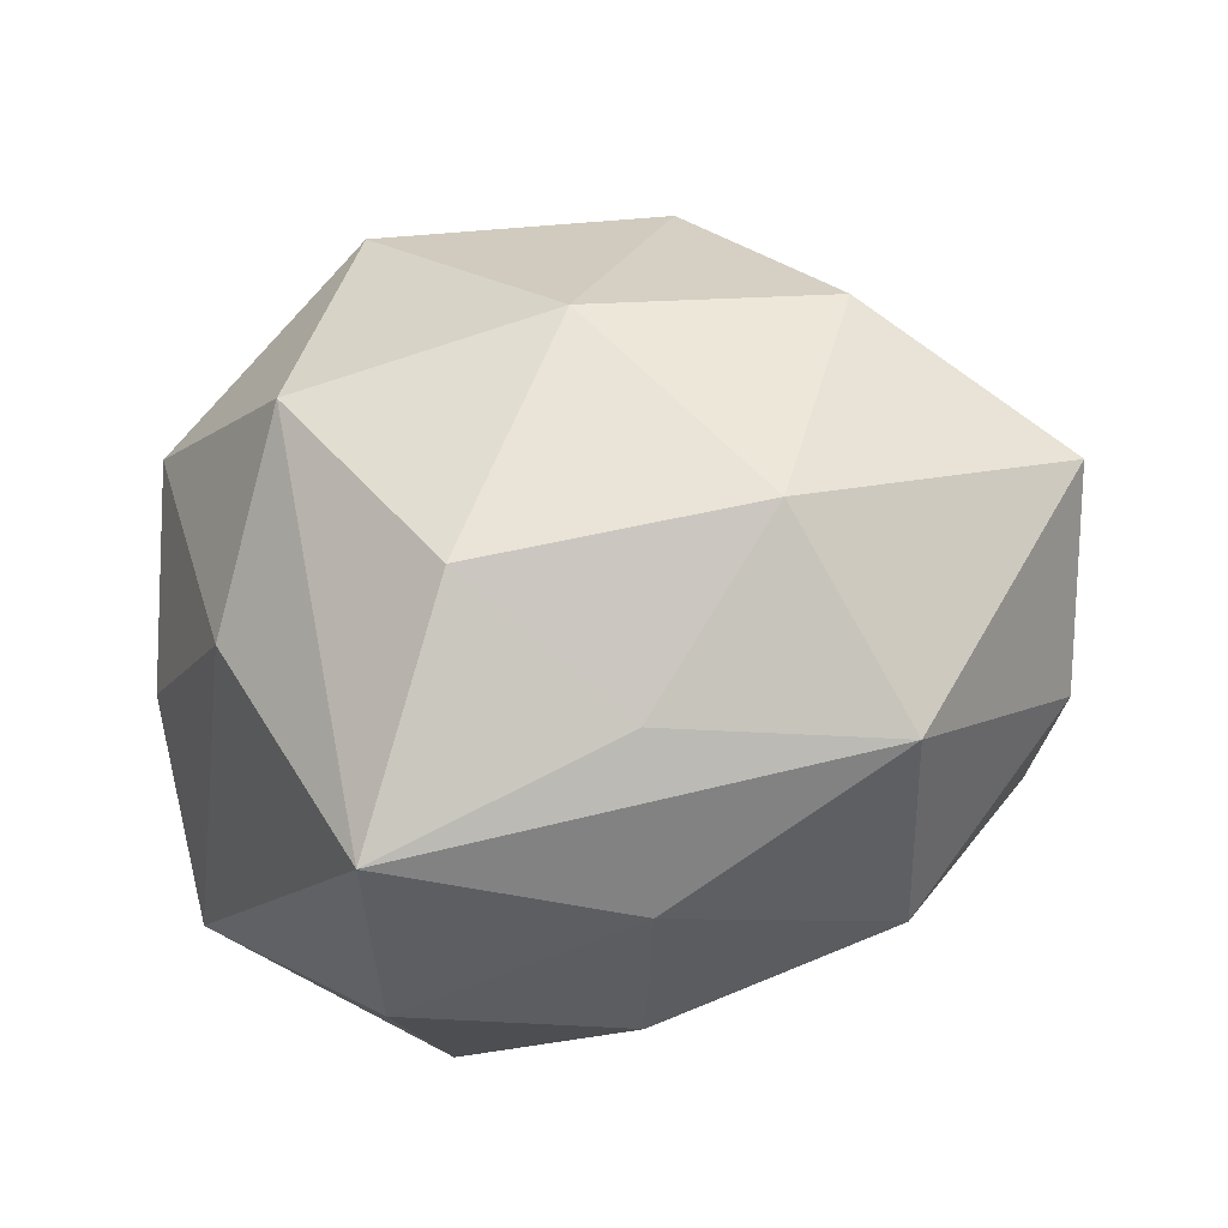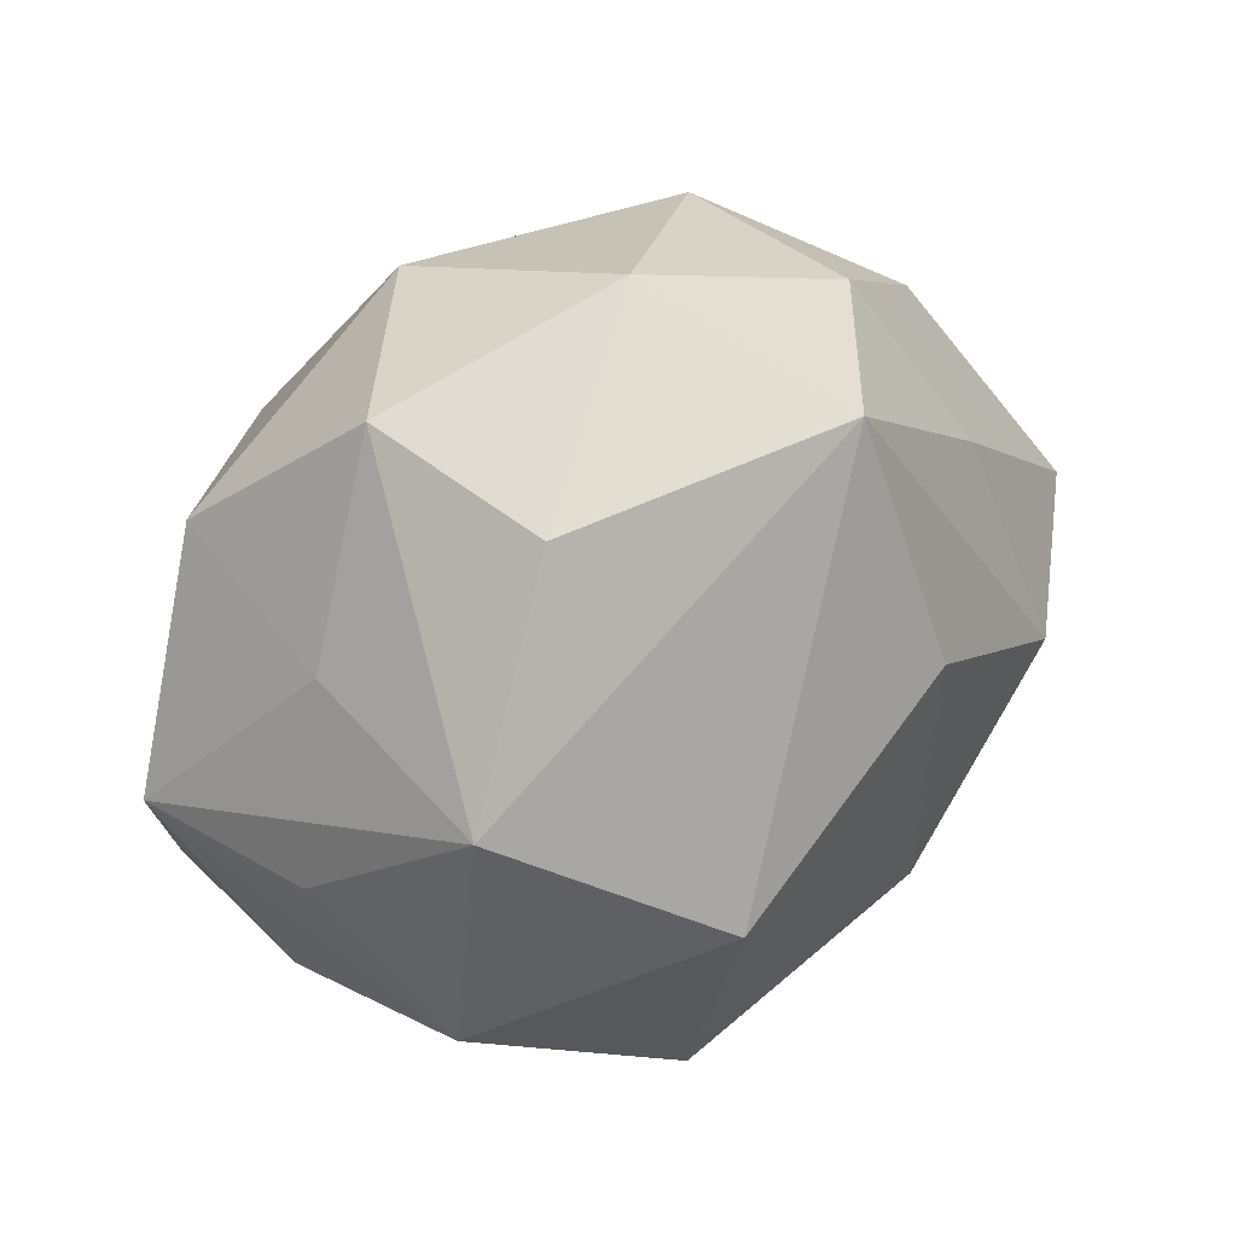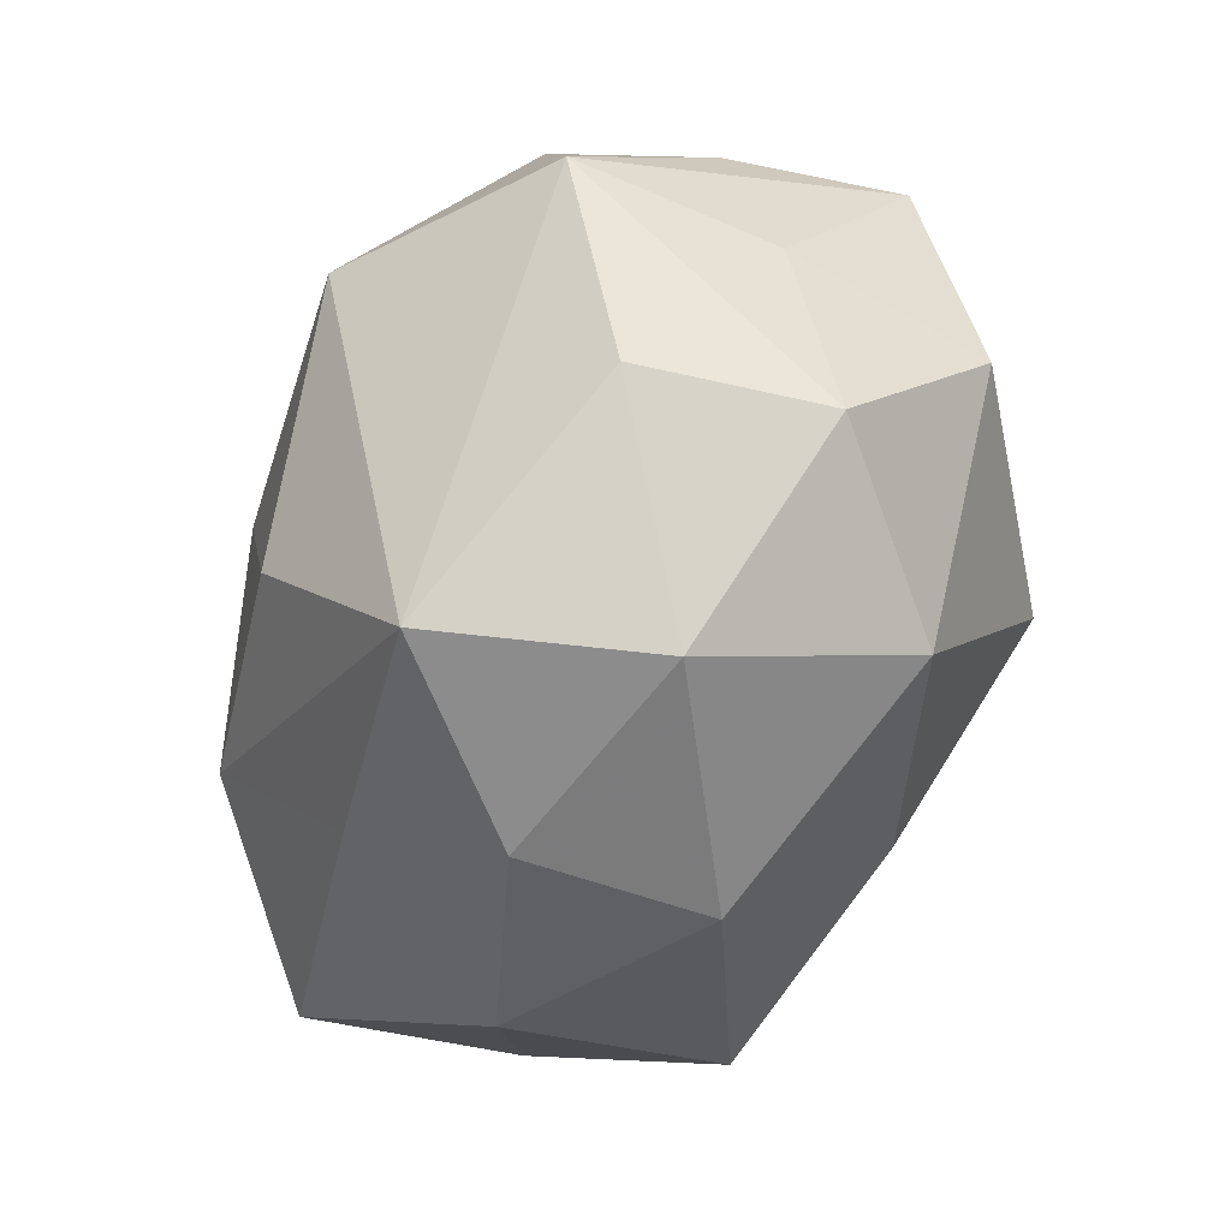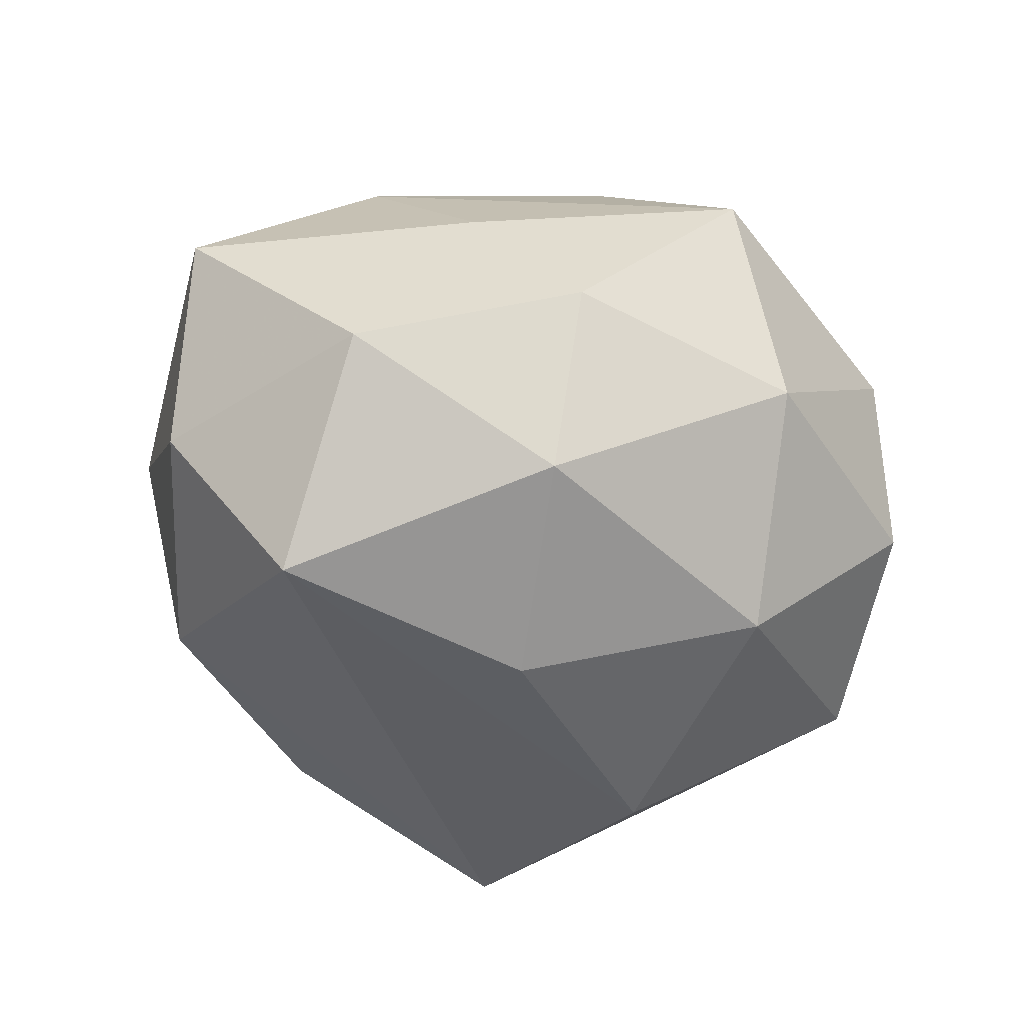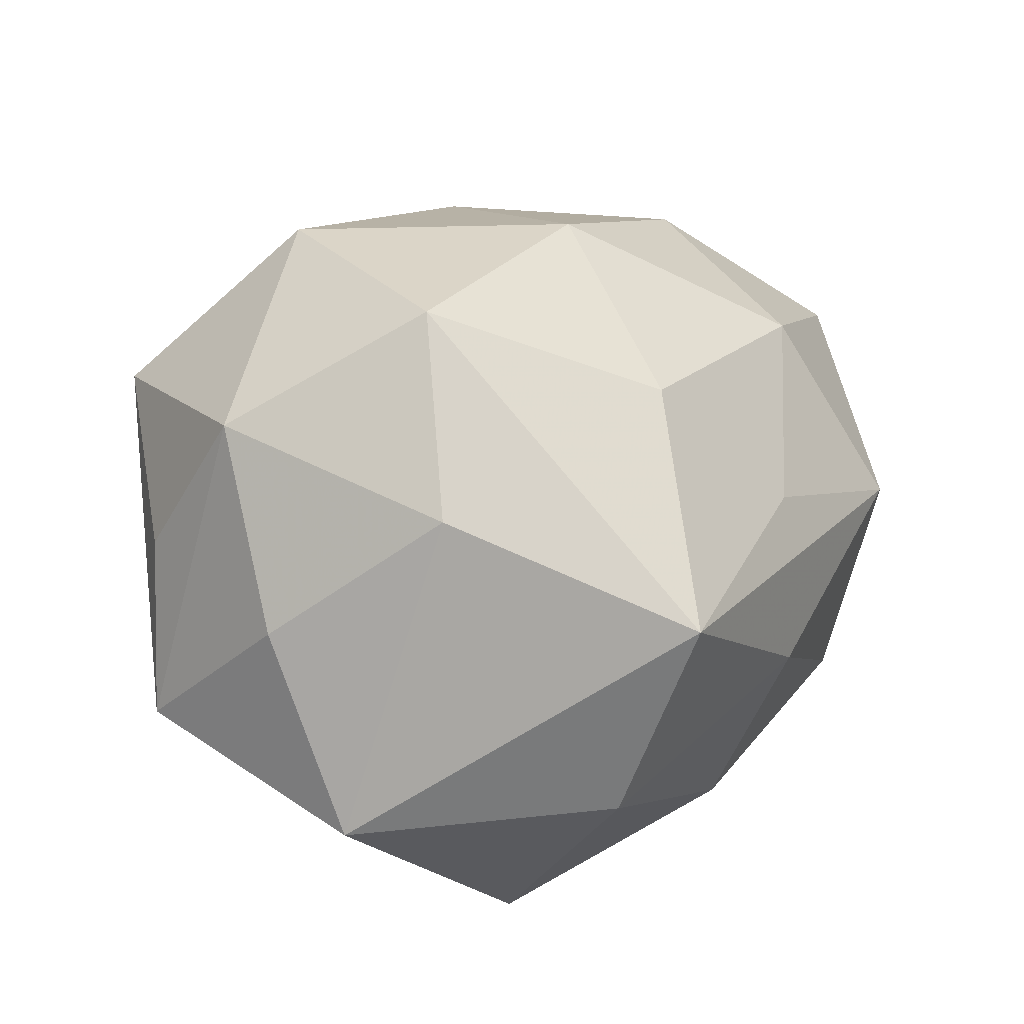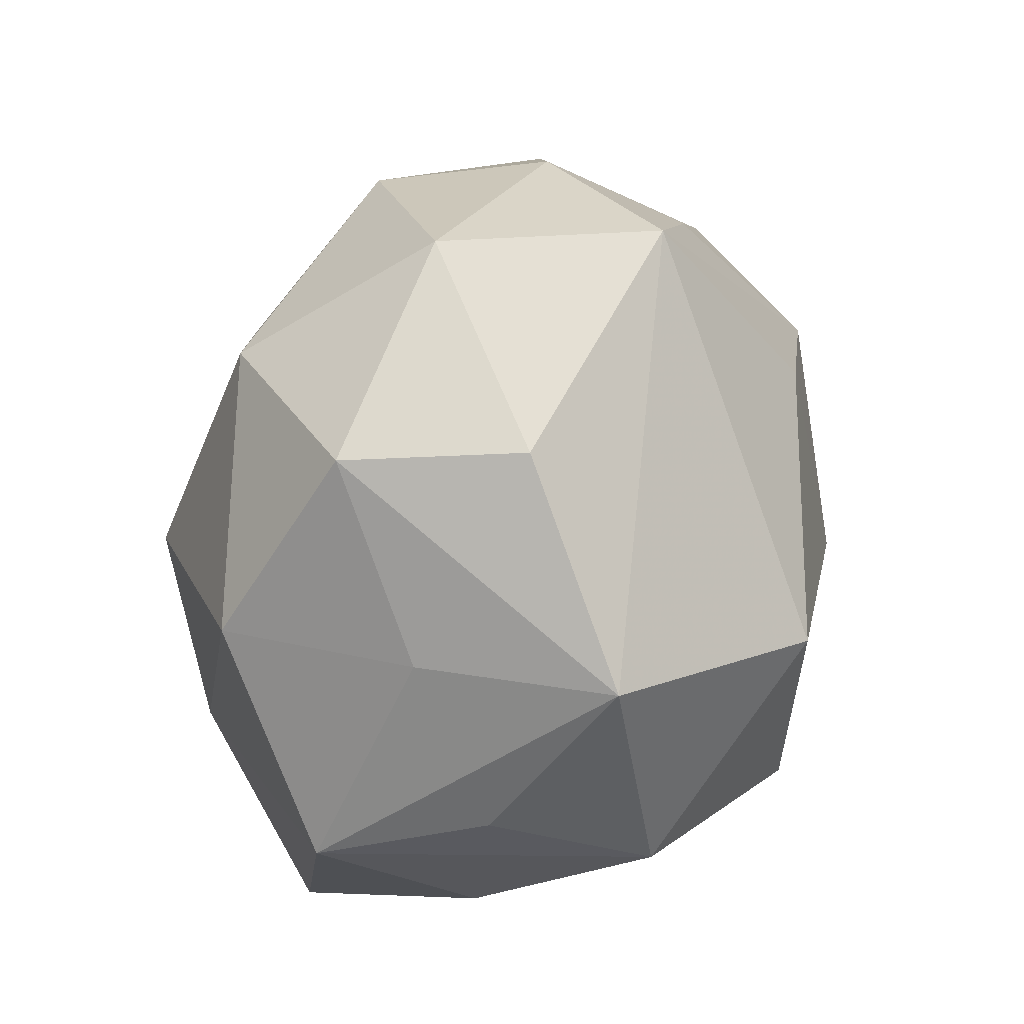
<metadata>
{"format":"obj","ext":"obj","renderer":"f3d","projection":"perspective","resolution":1024,"background":"white","views":[{"elev":-52.6,"azim":15.9,"up":"+Y"},{"elev":68.4,"azim":-38.3,"up":"+Y"},{"elev":77.6,"azim":114.6,"up":"+Y"},{"elev":-38.5,"azim":126.5,"up":"+Z"},{"elev":31.2,"azim":-47.3,"up":"+Z"},{"elev":67.3,"azim":-75.9,"up":"+Y"}]}
</metadata>
<code>
v -0.03364 0.03376 -0.003062
v -0.03417 -0.02339 0.02399
v 0.02842 -0.0267 0.02841
v -0.04593 0.01791 0.00912
v 0.01373 0.05019 -0.01243
v 0.005568 -0.04758 -0.004586
v 0.05101 -0.01988 -0.0105
v 0.009944 -0.04197 0.01571
v -0.05293 0.01161 -0.01123
v 0.05096 0.01054 -0.008293
v 0.05806 -0.01183 0.01413
v 0.02229 0.04933 0.01365
v 0.03257 0.02775 -0.02577
v -0.01056 0.0505 0.005314
v 0.009929 -0.004157 0.04263
v 0.02914 -0.03713 -0.02201
v -0.01983 -0.05219 0.01406
v -0.00132 -0.04134 -0.02579
v -0.004991 -0.03296 0.03406
v 0.03617 -0.03959 0.00448
v -0.03229 0.03701 0.02145
v 0.0002368 0.03572 -0.0343
v 0.043 -0.005902 -0.03275
v -0.042 0.006913 0.02913
v -0.02729 -0.02787 -0.0374
v -0.01511 0.006196 -0.04324
v 0.04002 0.02062 0.01411
v -0.02608 -0.04542 -0.01246
v -0.05062 -0.02141 -0.01537
v -0.01454 0.02193 0.04198
v -0.02186 -0.009082 0.04296
v -0.03302 0.02838 -0.02758
v 0.01922 0.02599 0.03309
v 0.03791 0.001846 0.03224
v -0.01598 0.04807 -0.0166
v 0.01558 0.01022 -0.03913
v 0.03652 0.03506 -0.004005
v -0.04919 -0.007467 0.007854
f 23 13 10
f 22 32 35
f 26 32 22
f 10 13 37
f 29 38 9
f 28 17 29
f 25 32 26
f 25 28 29
f 18 28 25
f 26 23 25
f 29 9 25
f 25 9 32
f 17 28 6
f 6 28 18
f 35 32 1
f 32 9 1
f 30 12 21
f 12 14 21
f 21 9 4
f 21 1 9
f 21 14 35
f 35 1 21
f 30 21 24
f 24 21 4
f 4 9 24
f 24 9 38
f 33 12 30
f 33 34 12
f 15 19 3
f 3 34 15
f 15 33 30
f 34 33 15
f 12 34 27
f 27 37 12
f 11 34 3
f 11 27 34
f 10 37 11
f 37 27 11
f 13 22 5
f 12 37 5
f 5 37 13
f 5 22 35
f 35 14 5
f 5 14 12
f 13 23 36
f 36 22 13
f 36 23 26
f 26 22 36
f 8 19 17
f 3 19 8
f 16 6 18
f 16 25 23
f 18 25 16
f 30 24 31
f 31 15 30
f 19 15 31
f 17 19 31
f 7 16 23
f 7 23 10
f 10 11 7
f 6 16 20
f 17 6 20
f 20 8 17
f 20 11 3
f 3 8 20
f 20 7 11
f 16 7 20
f 17 31 2
f 2 31 24
f 2 24 38
f 29 17 2
f 2 38 29

</code>
